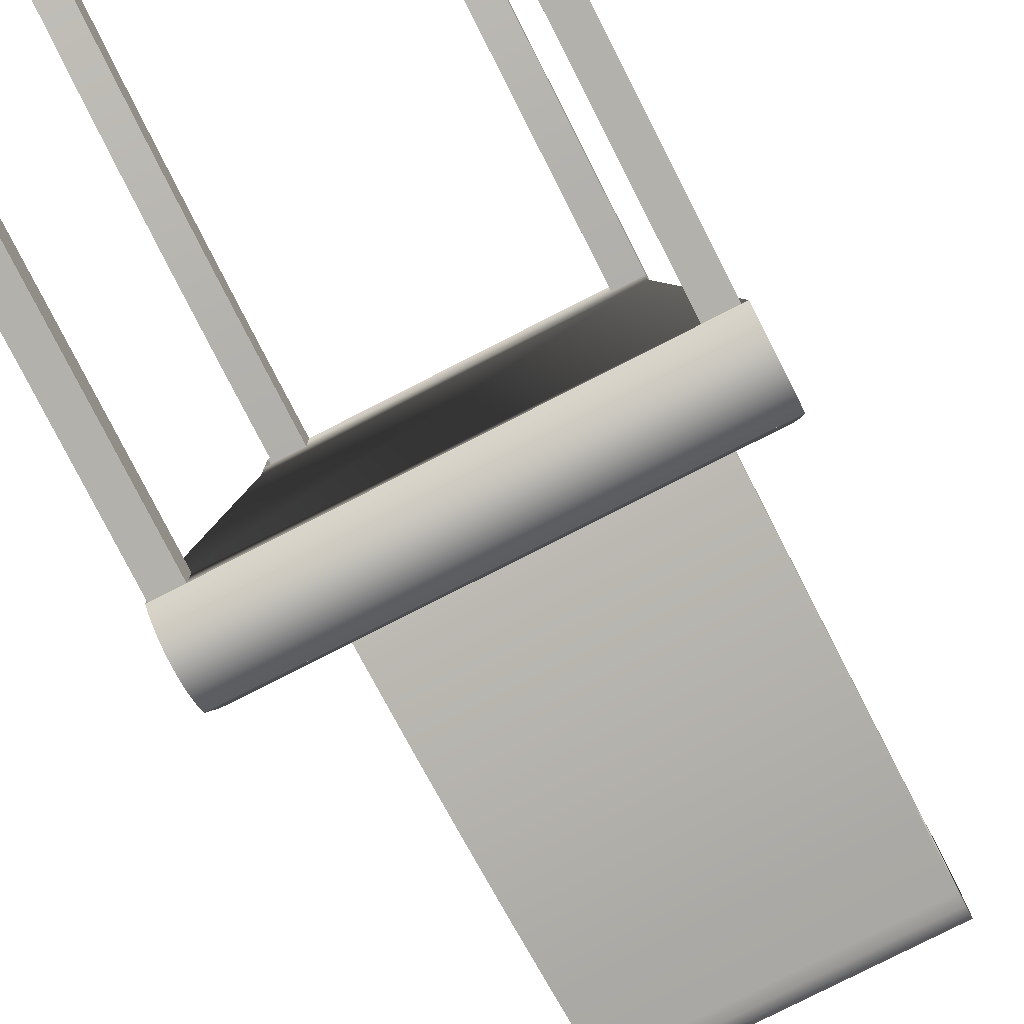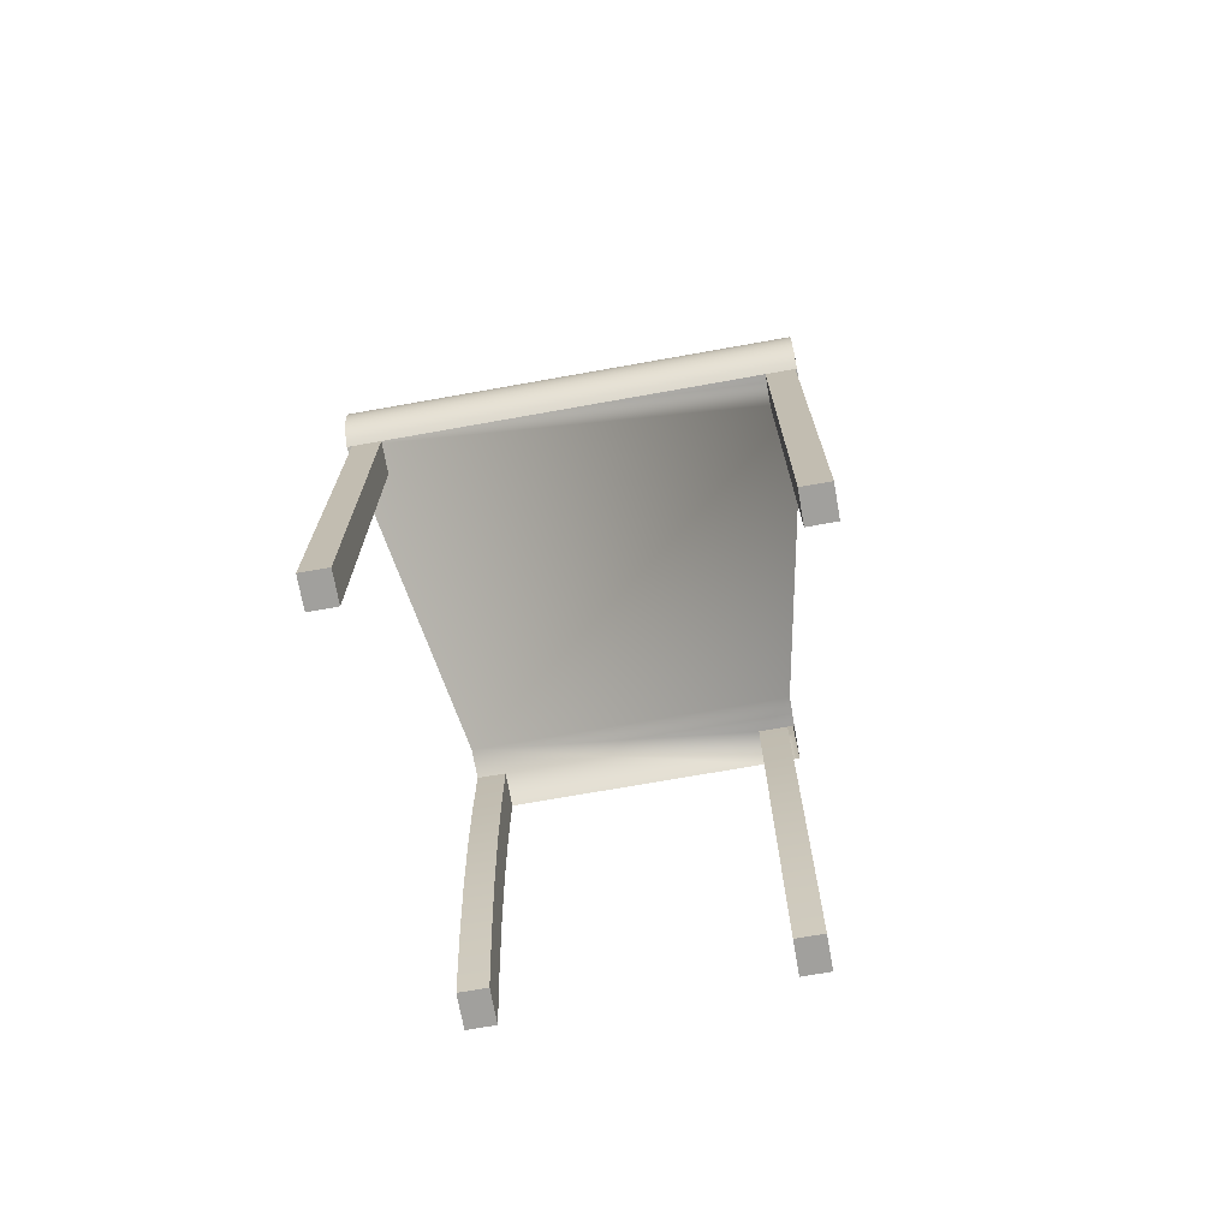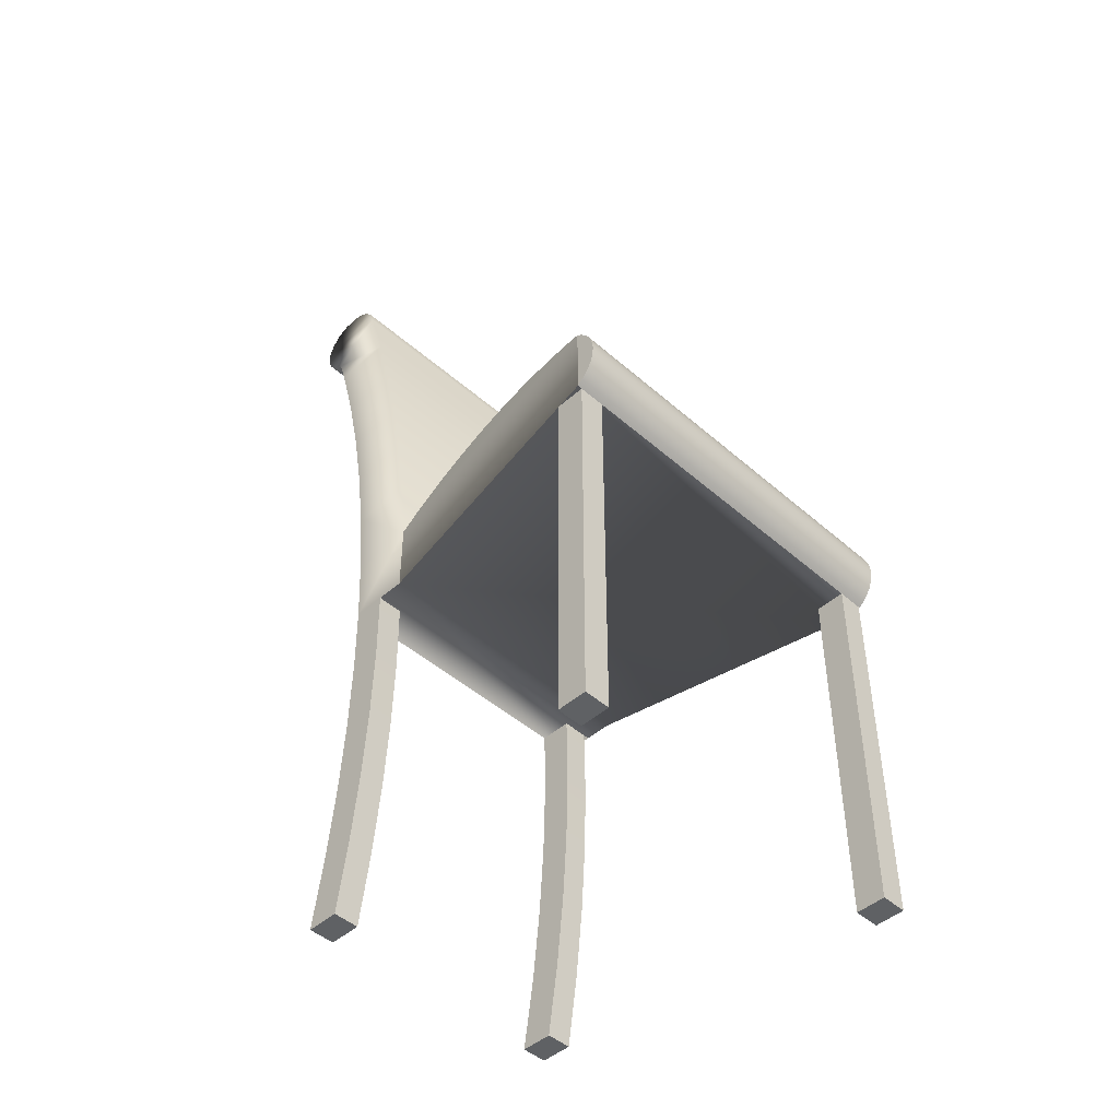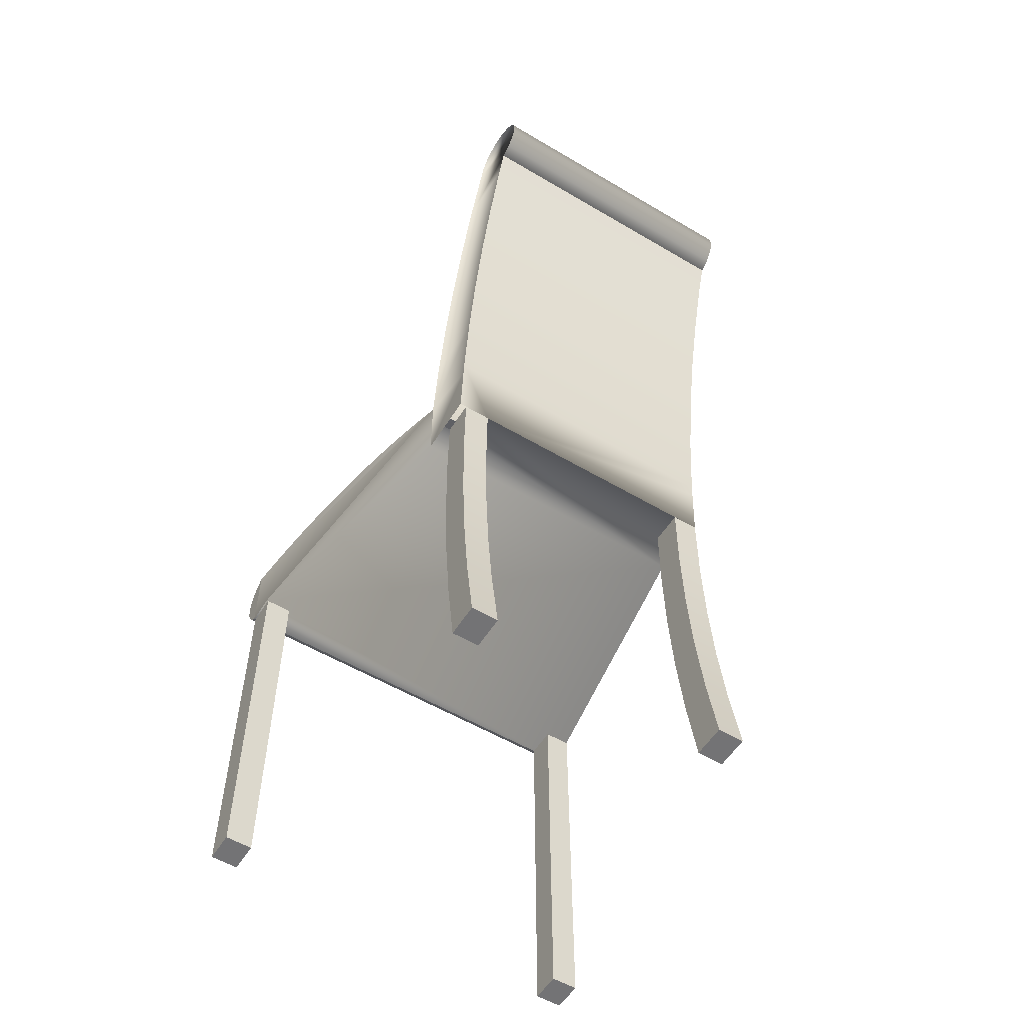
<metadata>
{"format":"obj","ext":"obj","renderer":"f3d","projection":"perspective","resolution":1024,"background":"white","views":[{"elev":-79.1,"azim":27.0,"up":"+Z"},{"elev":-71.6,"azim":-169.9,"up":"+Y"},{"elev":-46.6,"azim":135.0,"up":"+Y"},{"elev":-56.0,"azim":-31.8,"up":"+Y"}]}
</metadata>
<code>
v 0.158 -0.3928 -0.2183
v 0.1815 -0.3928 -0.1913
v 0.158 -0.3928 -0.1913
v 0.1815 -0.3928 -0.2183
v 0.158 -0.05819 -0.1913
v 0.158 -0.05819 -0.2183
v 0.1815 -0.05819 -0.1913
v 0.1815 -0.05819 -0.2183
v 0.1155 -0.05819 0.07488
v 0.139 -0.1254 0.07374
v 0.139 -0.05819 0.07488
v 0.1155 -0.1254 0.07374
v 0.139 -0.05819 0.1042
v 0.1155 -0.05819 0.1042
v 0.139 -0.1925 0.07536
v 0.139 -0.1254 0.1031
v 0.1155 -0.1254 0.1031
v 0.1155 -0.1925 0.07536
v 0.139 -0.2596 0.07973
v 0.139 -0.1925 0.1047
v 0.1155 -0.1925 0.1047
v 0.1155 -0.2596 0.07973
v 0.139 -0.3264 0.08686
v 0.139 -0.2596 0.109
v 0.1155 -0.2596 0.109
v 0.1155 -0.3264 0.08686
v 0.139 -0.3928 0.09672
v 0.139 -0.3264 0.1162
v 0.1155 -0.3264 0.1162
v 0.1155 -0.3928 0.09672
v 0.139 -0.3928 0.126
v 0.1155 -0.3928 0.126
v -0.1703 -0.3928 -0.2183
v -0.1469 -0.3928 -0.1913
v -0.1703 -0.3928 -0.1913
v -0.1469 -0.3928 -0.2183
v -0.1703 -0.05819 -0.1913
v -0.1703 -0.05819 -0.2183
v -0.1469 -0.05819 -0.1913
v -0.1469 -0.05819 -0.2183
v -0.119 -0.05819 0.07488
v -0.09556 -0.1254 0.07374
v -0.09556 -0.05819 0.07488
v -0.119 -0.1254 0.07374
v -0.09556 -0.05819 0.1042
v -0.119 -0.05819 0.1042
v -0.09556 -0.1925 0.07536
v -0.09556 -0.1254 0.1031
v -0.119 -0.1254 0.1031
v -0.119 -0.1925 0.07536
v -0.09556 -0.2596 0.07973
v -0.09556 -0.1925 0.1047
v -0.119 -0.1925 0.1047
v -0.119 -0.2596 0.07973
v -0.09556 -0.3264 0.08686
v -0.09556 -0.2596 0.109
v -0.119 -0.2596 0.109
v -0.119 -0.3264 0.08686
v -0.09556 -0.3928 0.09672
v -0.09556 -0.3264 0.1162
v -0.119 -0.3264 0.1162
v -0.119 -0.3928 0.09672
v -0.09556 -0.3928 0.126
v -0.119 -0.3928 0.126
v -0.1641 0.01877 -0.1742
v -0.119 0.02205 -0.1519
v -0.1602 0.02225 -0.1519
v 0.1743 0.02225 -0.1519
v 0.1703 0.02474 -0.1295
v -0.1327 0.01877 0.005414
v -0.119 0.01862 -0.1742
v -0.119 0.0245 -0.1295
v -0.1287 0.01431 0.02754
v -0.1366 0.02225 -0.01689
v 0.1782 0.01877 -0.1742
v -0.168 0.01431 -0.1964
v 0.1546 0.02474 -0.03934
v 0.1664 0.02624 -0.107
v -0.1563 0.02474 -0.1295
v -0.119 0.01423 0.02754
v -0.119 0.01862 0.005402
v 0.1467 0.01877 0.005402
v 0.1506 0.02225 -0.0169
v 0.1585 0.02624 -0.06186
v -0.1249 0.008877 0.04946
v 0.1428 0.01431 0.02754
v 0.139 0.008877 0.04946
v -0.1405 0.02474 -0.03932
v 0.1812 0.01535 -0.1913
v -0.119 0.01423 -0.1964
v -0.119 0.0245 -0.03934
v 0.1624 0.02674 -0.08442
v -0.1524 0.02624 -0.107
v -0.1718 0.008877 -0.2183
v -0.119 0.02205 -0.0169
v -0.1445 0.02624 -0.06184
v -0.1484 0.02674 -0.0844
v -0.1718 -0.05819 -0.2183
v 0.139 0.07573 0.05612
v 0.1821 0.01431 -0.1964
v 0.1859 0.008877 -0.2183
v -0.1718 -0.05404 -0.2234
v -0.1718 -0.05819 -0.1913
v -0.1249 0.07573 0.05612
v 0.139 0.07573 0.1148
v 0.1859 0.004729 -0.2234
v 0.1859 -0.05819 -0.2183
v -0.1718 -0.04913 -0.2277
v 0.1859 -0.05404 -0.2234
v -0.1249 -0.05819 0.04946
v -0.1249 0.1422 0.06551
v -0.1249 0.07573 0.1148
v 0.139 0.008877 0.1081
v 0.139 0.1422 0.1241
v 0.139 -0.05819 0.04946
v -0.1718 0.004729 -0.2234
v 0.1859 -0.00018 -0.2277
v -0.1718 -0.04359 -0.2312
v -0.1249 -0.005241 0.1073
v 0.139 0.1422 0.06551
v -0.1249 0.1422 0.1241
v -0.1249 0.008877 0.1081
v 0.139 -0.005241 0.1073
v -0.1718 -0.00018 -0.2277
v 0.1859 -0.005723 -0.2312
v 0.1859 -0.04913 -0.2277
v -0.1718 -0.03756 -0.2338
v -0.09556 -0.05819 0.07488
v -0.1249 -0.05819 0.07488
v -0.1249 0.2083 0.07763
v -0.1249 0.2083 0.1363
v 0.139 0.2083 0.1363
v -0.1718 -0.005723 -0.2312
v 0.1859 -0.01175 -0.2338
v 0.1859 -0.04359 -0.2312
v -0.1718 -0.03119 -0.2354
v -0.1249 -0.05819 0.1042
v 0.139 0.2083 0.07763
v -0.1718 -0.01175 -0.2338
v 0.1859 -0.01812 -0.2354
v 0.1859 -0.03756 -0.2338
v -0.1718 -0.02466 -0.2359
v 0.139 0.2739 0.09245
v -0.1249 0.2739 0.1511
v 0.139 0.2739 0.1511
v -0.1718 -0.01812 -0.2354
v 0.1859 -0.02466 -0.2359
v 0.1859 -0.03119 -0.2354
v -0.1249 0.2739 0.09245
v 0.139 0.3387 0.11
v 0.139 0.3387 0.1686
v -0.1249 0.3387 0.1686
v -0.1249 0.3387 0.11
v 0.139 0.4028 0.1301
v 0.139 0.3663 0.1772
v -0.1249 0.3663 0.1772
v -0.1249 0.4028 0.1301
v -0.1249 0.4145 0.1336
v 0.139 0.3726 0.1877
v -0.1249 0.3726 0.1877
v 0.139 0.4145 0.1336
v -0.1249 0.4059 0.1987
v 0.139 0.3821 0.1953
v -0.1249 0.3821 0.1953
v 0.139 0.4059 0.1987
v -0.1249 0.4242 0.141
v -0.1249 0.3937 0.1991
v -0.1249 0.4172 0.1942
v 0.139 0.3937 0.1991
v 0.139 0.4172 0.1942
v 0.139 0.4242 0.141
v 0.139 0.4308 0.1512
v -0.1249 0.4262 0.186
v 0.139 0.4262 0.186
v -0.1249 0.4308 0.1512
v 0.139 0.4335 0.1631
v 0.139 0.4319 0.1752
v -0.1249 0.4319 0.1752
v -0.1249 0.4335 0.1631
g mesh1_mesh1-geometry
f 1 2 3
f 2 1 4
f 2 5 3
f 5 1 3
f 6 4 1
f 4 7 2
f 5 2 7
f 1 5 6
f 4 6 8
f 7 4 8
g mesh1_mesh1-geometry
f 3 2 1
f 4 1 2
f 3 5 2
f 3 1 5
f 1 4 6
f 2 7 4
f 7 2 5
f 6 5 1
f 8 6 4
f 8 4 7
g mesh2_mesh2-geometry
f 9 10 11
f 10 9 12
f 10 13 11
f 9 13 11
f 11 13 9
f 9 14 12
f 12 15 10
f 10 16 13
f 13 9 14
f 14 9 13
f 14 17 12
f 15 12 18
f 15 16 10
f 17 13 16
f 13 17 14
f 12 17 18
f 18 19 15
f 15 20 16
f 16 21 17
f 17 21 18
f 19 18 22
f 19 20 15
f 21 16 20
f 18 21 22
f 22 23 19
f 19 24 20
f 24 21 20
f 21 25 22
f 23 22 26
f 23 24 19
f 21 24 25
f 22 25 26
f 26 27 23
f 23 28 24
f 28 25 24
f 25 29 26
f 27 26 30
f 31 23 27
f 23 31 28
f 25 28 29
f 29 32 26
f 30 26 32
f 30 31 27
f 31 29 28
f 29 31 32
f 31 30 32
g mesh2_mesh2-geometry
f 11 10 9
f 12 9 10
f 11 13 10
f 12 14 9
f 10 15 12
f 13 16 10
f 12 17 14
f 18 12 15
f 10 16 15
f 16 13 17
f 14 17 13
f 18 17 12
f 15 19 18
f 16 20 15
f 17 21 16
f 18 21 17
f 22 18 19
f 15 20 19
f 20 16 21
f 22 21 18
f 19 23 22
f 20 24 19
f 20 21 24
f 22 25 21
f 26 22 23
f 19 24 23
f 25 24 21
f 26 25 22
f 23 27 26
f 24 28 23
f 24 25 28
f 26 29 25
f 30 26 27
f 27 23 31
f 28 31 23
f 29 28 25
f 26 32 29
f 32 26 30
f 27 31 30
f 28 29 31
f 32 31 29
f 32 30 31
g mesh1_mesh1-geometry
f 33 34 35
f 34 33 36
f 34 37 35
f 37 33 35
f 38 36 33
f 36 39 34
f 37 34 39
f 33 37 38
f 36 38 40
f 39 36 40
g mesh1_mesh1-geometry
f 35 34 33
f 36 33 34
f 35 37 34
f 35 33 37
f 33 36 38
f 34 39 36
f 39 34 37
f 38 37 33
f 40 38 36
f 40 36 39
g mesh2_mesh2-geometry
f 41 42 43
f 42 41 44
f 42 45 43
f 41 45 43
f 43 45 41
f 41 46 44
f 44 47 42
f 42 48 45
f 45 41 46
f 46 41 45
f 46 49 44
f 47 44 50
f 47 48 42
f 49 45 48
f 45 49 46
f 44 49 50
f 50 51 47
f 47 52 48
f 48 53 49
f 49 53 50
f 51 50 54
f 51 52 47
f 53 48 52
f 50 53 54
f 54 55 51
f 51 56 52
f 56 53 52
f 53 57 54
f 55 54 58
f 55 56 51
f 53 56 57
f 54 57 58
f 58 59 55
f 55 60 56
f 60 57 56
f 57 61 58
f 59 58 62
f 63 55 59
f 55 63 60
f 57 60 61
f 61 64 58
f 62 58 64
f 62 63 59
f 63 61 60
f 61 63 64
f 63 62 64
g mesh2_mesh2-geometry
f 43 42 41
f 44 41 42
f 43 45 42
f 44 46 41
f 42 47 44
f 45 48 42
f 44 49 46
f 50 44 47
f 42 48 47
f 48 45 49
f 46 49 45
f 50 49 44
f 47 51 50
f 48 52 47
f 49 53 48
f 50 53 49
f 54 50 51
f 47 52 51
f 52 48 53
f 54 53 50
f 51 55 54
f 52 56 51
f 52 53 56
f 54 57 53
f 58 54 55
f 51 56 55
f 57 56 53
f 58 57 54
f 55 59 58
f 56 60 55
f 56 57 60
f 58 61 57
f 62 58 59
f 59 55 63
f 60 63 55
f 61 60 57
f 58 64 61
f 64 58 62
f 59 63 62
f 60 61 63
f 64 63 61
f 64 62 63
g mesh3_mesh3-geometry
f 65 66 67
f 65 68 66
f 66 69 67
f 67 70 65
f 71 68 65
f 68 69 66
f 67 69 72
f 70 73 65
f 74 70 67
f 75 68 71
f 76 71 65
f 68 77 69
f 69 78 72
f 67 72 79
f 65 73 76
f 70 80 73
f 74 81 70
f 79 74 67
f 75 82 68
f 76 75 71
f 68 83 77
f 69 77 84
f 69 84 78
f 72 78 79
f 73 85 76
f 70 86 80
f 80 87 73
f 74 82 81
f 81 86 70
f 88 74 79
f 89 82 75
f 68 82 83
f 90 75 76
f 91 77 83
f 84 77 91
f 78 84 92
f 79 78 93
f 94 76 85
f 73 87 85
f 86 87 80
f 95 82 74
f 82 86 81
f 88 95 74
f 96 88 79
f 89 86 82
f 90 89 75
f 83 82 95
f 94 90 76
f 91 83 88
f 84 91 96
f 84 97 92
f 92 93 78
f 93 96 79
f 98 94 85
f 99 85 87
f 100 87 86
f 88 83 95
f 96 91 88
f 100 86 89
f 89 90 100
f 94 101 90
f 97 84 96
f 93 92 97
f 97 96 93
f 101 98 94
f 94 98 101
f 98 102 94
f 103 98 85
f 85 99 104
f 87 105 99
f 101 87 100
f 101 100 90
f 94 106 101
f 98 101 107
f 107 101 98
f 108 94 102
f 98 109 102
f 98 103 107
f 110 103 85
f 99 111 104
f 104 112 85
f 87 113 105
f 99 105 114
f 101 115 87
f 106 94 116
f 117 101 106
f 101 109 107
f 115 101 107
f 109 98 107
f 118 94 108
f 109 108 102
f 107 103 115
f 103 110 115
f 85 119 110
f 111 99 120
f 111 121 104
f 112 122 85
f 121 112 104
f 87 123 113
f 99 114 120
f 13 87 115
f 116 94 124
f 116 117 106
f 125 101 117
f 109 101 126
f 127 94 118
f 126 118 108
f 108 109 126
f 110 128 115
f 110 119 129
f 122 119 85
f 120 130 111
f 131 121 111
f 87 13 123
f 120 114 132
f 13 115 45
f 124 94 133
f 117 116 124
f 134 101 125
f 124 125 117
f 126 101 135
f 136 94 127
f 135 127 118
f 118 126 135
f 128 45 115
f 129 128 110
f 137 129 119
f 130 120 138
f 130 131 111
f 120 132 138
f 133 94 139
f 125 124 133
f 140 101 134
f 133 134 125
f 135 101 141
f 142 94 136
f 141 136 127
f 127 135 141
f 143 130 138
f 144 131 130
f 138 132 145
f 139 94 146
f 134 133 139
f 147 101 140
f 139 140 134
f 141 101 148
f 146 94 142
f 148 142 136
f 136 141 148
f 130 143 149
f 138 145 143
f 149 144 130
f 140 139 146
f 148 101 147
f 146 147 140
f 147 146 142
f 142 148 147
f 150 149 143
f 143 145 151
f 152 144 149
f 149 150 153
f 143 151 150
f 153 152 149
f 154 153 150
f 150 151 155
f 156 152 153
f 153 154 157
f 150 155 154
f 157 156 153
f 154 158 157
f 154 155 159
f 160 155 156
f 160 156 157
f 158 154 161
f 158 162 157
f 155 160 159
f 154 159 163
f 164 160 157
f 154 165 161
f 161 166 158
f 162 167 157
f 168 162 158
f 164 159 160
f 159 164 163
f 154 163 169
f 167 164 157
f 154 169 165
f 161 165 170
f 166 161 171
f 166 168 158
f 165 167 162
f 170 162 168
f 164 169 163
f 169 164 167
f 167 165 169
f 162 170 165
f 161 170 171
f 172 166 171
f 173 168 166
f 168 174 170
f 171 170 174
f 166 172 175
f 171 174 172
f 174 168 173
f 175 173 166
f 176 175 172
f 172 174 177
f 178 174 173
f 178 173 175
f 175 176 179
f 172 177 176
f 174 178 177
f 179 178 175
f 177 179 176
f 179 177 178
g mesh3_mesh3-geometry
f 67 66 65
f 66 68 65
f 67 69 66
f 65 70 67
f 65 68 71
f 66 69 68
f 72 69 67
f 65 73 70
f 67 70 74
f 71 68 75
f 65 71 76
f 69 77 68
f 72 78 69
f 79 72 67
f 76 73 65
f 73 80 70
f 70 81 74
f 67 74 79
f 68 82 75
f 71 75 76
f 77 83 68
f 84 77 69
f 78 84 69
f 79 78 72
f 76 85 73
f 80 86 70
f 73 87 80
f 81 82 74
f 70 86 81
f 79 74 88
f 75 82 89
f 83 82 68
f 76 75 90
f 83 77 91
f 91 77 84
f 92 84 78
f 93 78 79
f 85 76 94
f 85 87 73
f 80 87 86
f 74 82 95
f 81 86 82
f 74 95 88
f 79 88 96
f 82 86 89
f 75 89 90
f 95 82 83
f 76 90 94
f 88 83 91
f 96 91 84
f 92 97 84
f 78 93 92
f 79 96 93
f 85 94 98
f 87 85 99
f 86 87 100
f 95 83 88
f 88 91 96
f 89 86 100
f 100 90 89
f 90 101 94
f 96 84 97
f 97 92 93
f 93 96 97
f 94 102 98
f 85 98 103
f 104 99 85
f 99 105 87
f 100 87 101
f 90 100 101
f 101 106 94
f 102 94 108
f 102 109 98
f 107 103 98
f 85 103 110
f 104 111 99
f 85 112 104
f 105 113 87
f 114 105 99
f 87 115 101
f 116 94 106
f 106 101 117
f 107 109 101
f 107 101 115
f 107 98 109
f 108 94 118
f 102 108 109
f 115 103 107
f 115 110 103
f 110 119 85
f 120 99 111
f 104 121 111
f 85 122 112
f 104 112 121
f 113 123 87
f 122 105 113
f 113 105 122
f 112 114 105
f 105 114 112
f 120 114 99
f 115 87 13
f 124 94 116
f 106 117 116
f 117 101 125
f 126 101 109
f 118 94 127
f 108 118 126
f 126 109 108
f 115 128 110
f 129 119 110
f 85 119 122
f 111 130 120
f 111 121 131
f 105 122 112
f 112 122 105
f 114 112 121
f 121 112 114
f 123 13 87
f 123 45 113
f 113 45 123
f 113 45 122
f 122 45 113
f 132 114 120
f 45 115 13
f 133 94 124
f 124 116 117
f 125 101 134
f 117 125 124
f 135 101 126
f 127 94 136
f 118 127 135
f 135 126 118
f 115 45 128
f 110 128 129
f 119 129 137
f 122 45 119
f 119 45 122
f 138 120 130
f 111 131 130
f 132 121 131
f 131 121 132
f 121 132 114
f 114 132 121
f 45 123 13
f 13 123 45
f 138 132 120
f 139 94 133
f 133 124 125
f 134 101 140
f 125 134 133
f 141 101 135
f 136 94 142
f 127 136 141
f 141 135 127
f 137 119 45
f 45 119 137
f 138 130 143
f 130 131 144
f 131 145 132
f 132 145 131
f 145 132 138
f 146 94 139
f 139 133 134
f 140 101 147
f 134 140 139
f 148 101 141
f 142 94 146
f 136 142 148
f 148 141 136
f 149 143 130
f 143 145 138
f 145 131 144
f 144 131 145
f 130 144 149
f 146 139 140
f 147 101 148
f 140 147 146
f 142 146 147
f 147 148 142
f 143 149 150
f 151 145 143
f 144 151 145
f 145 151 144
f 149 144 152
f 153 150 149
f 150 151 143
f 151 144 152
f 152 144 151
f 149 152 153
f 150 153 154
f 155 151 150
f 152 155 151
f 151 155 152
f 153 152 156
f 157 154 153
f 154 155 150
f 155 152 156
f 156 152 155
f 153 156 157
f 157 158 154
f 159 155 154
f 156 155 160
f 157 156 160
f 161 154 158
f 157 162 158
f 159 160 155
f 163 159 154
f 157 160 164
f 161 165 154
f 158 166 161
f 157 167 162
f 158 162 168
f 160 159 164
f 163 164 159
f 169 163 154
f 157 164 167
f 165 169 154
f 170 165 161
f 171 161 166
f 158 168 166
f 162 167 165
f 168 162 170
f 163 169 164
f 167 164 169
f 169 165 167
f 165 170 162
f 171 170 161
f 171 166 172
f 166 168 173
f 170 174 168
f 174 170 171
f 175 172 166
f 172 174 171
f 173 168 174
f 166 173 175
f 172 175 176
f 177 174 172
f 173 174 178
f 175 173 178
f 179 176 175
f 176 177 172
f 177 178 174
f 175 178 179
f 176 179 177
f 178 177 179

</code>
